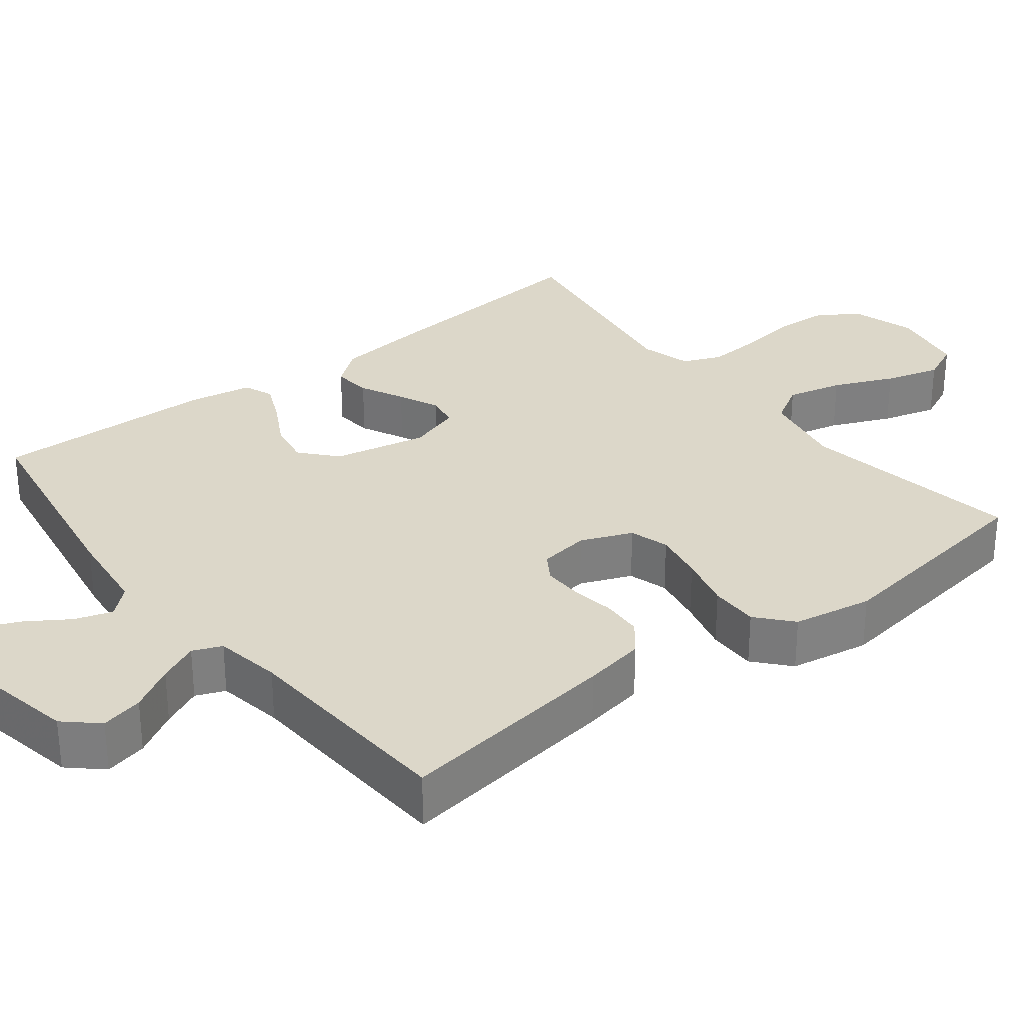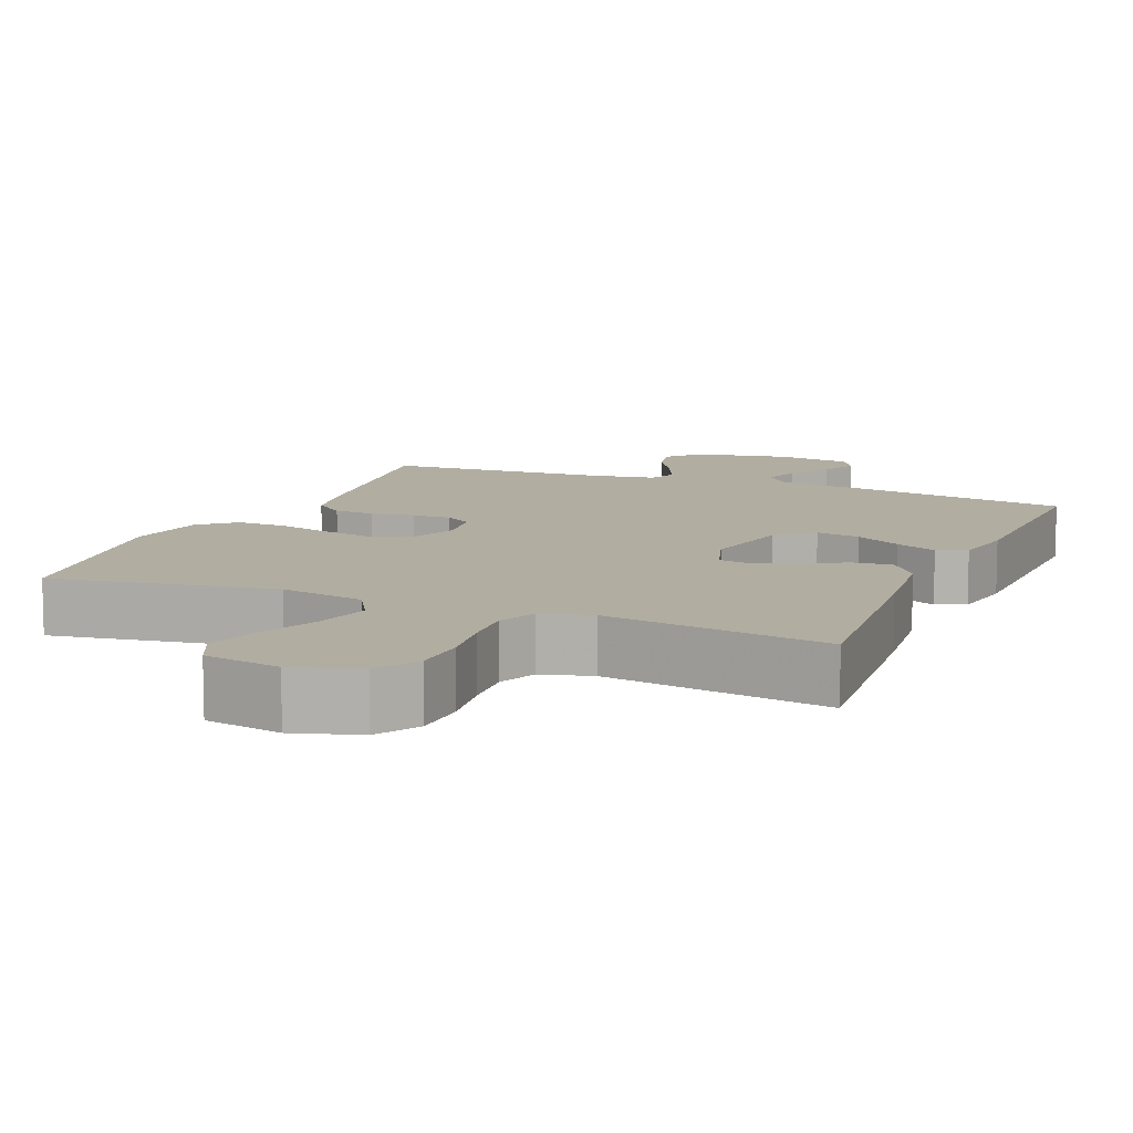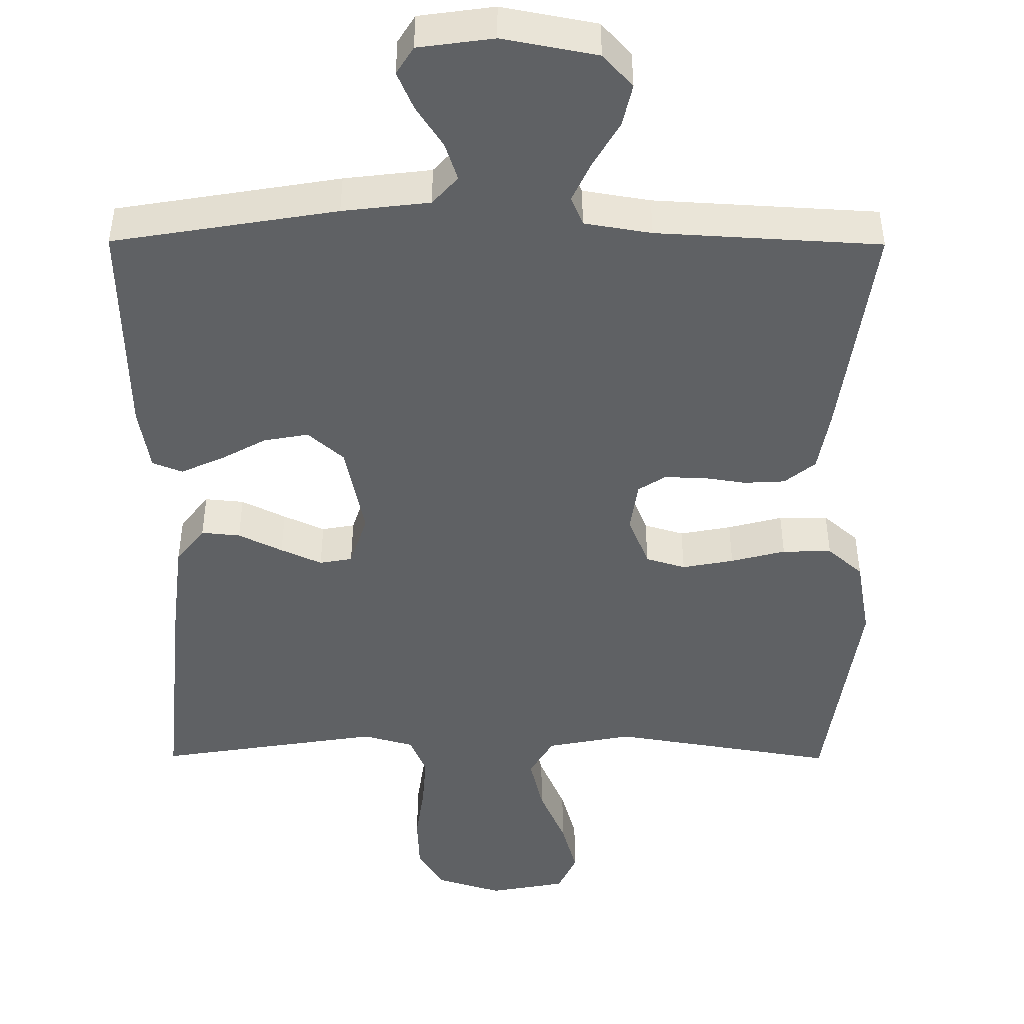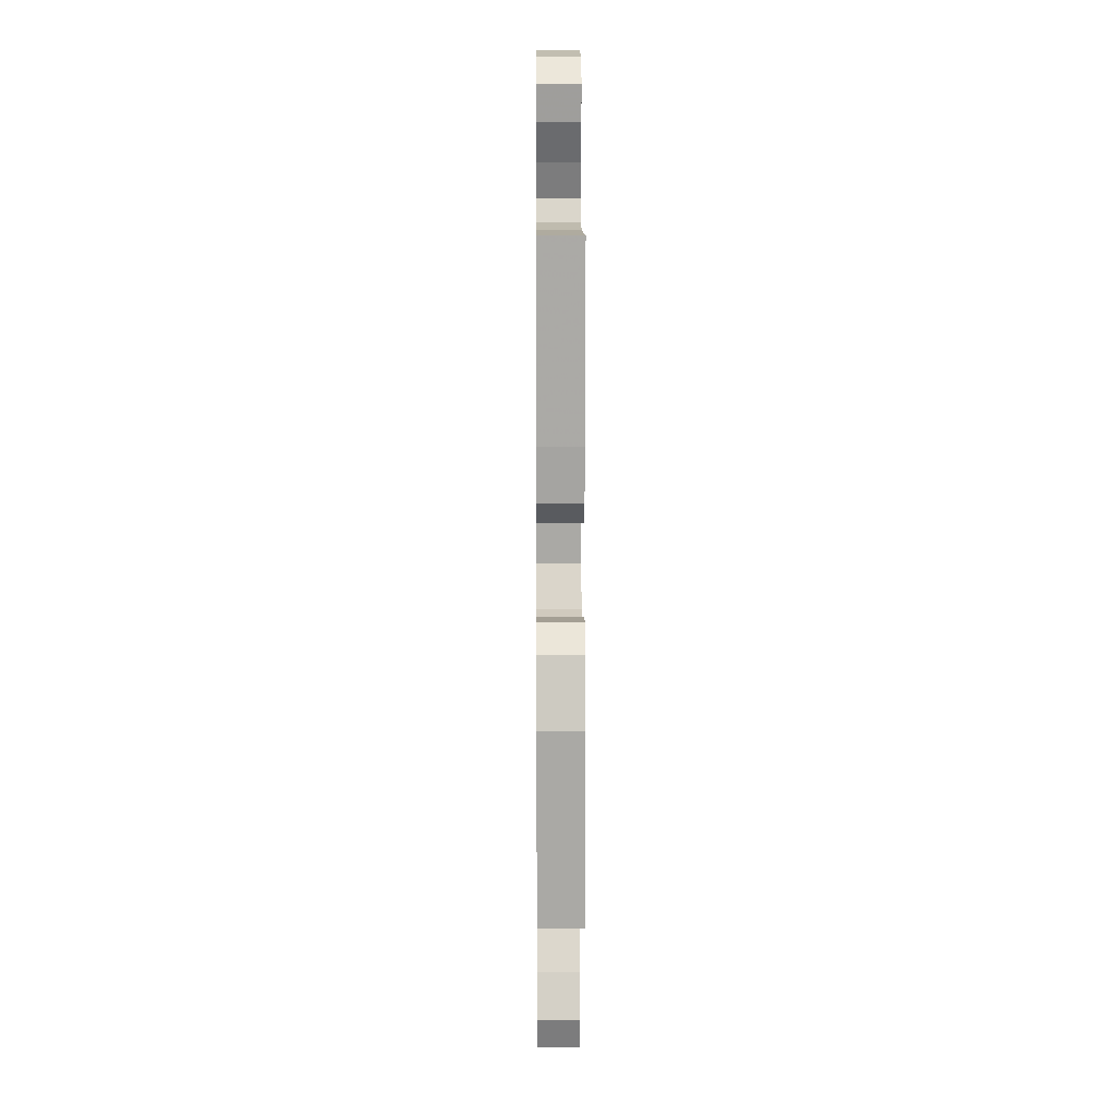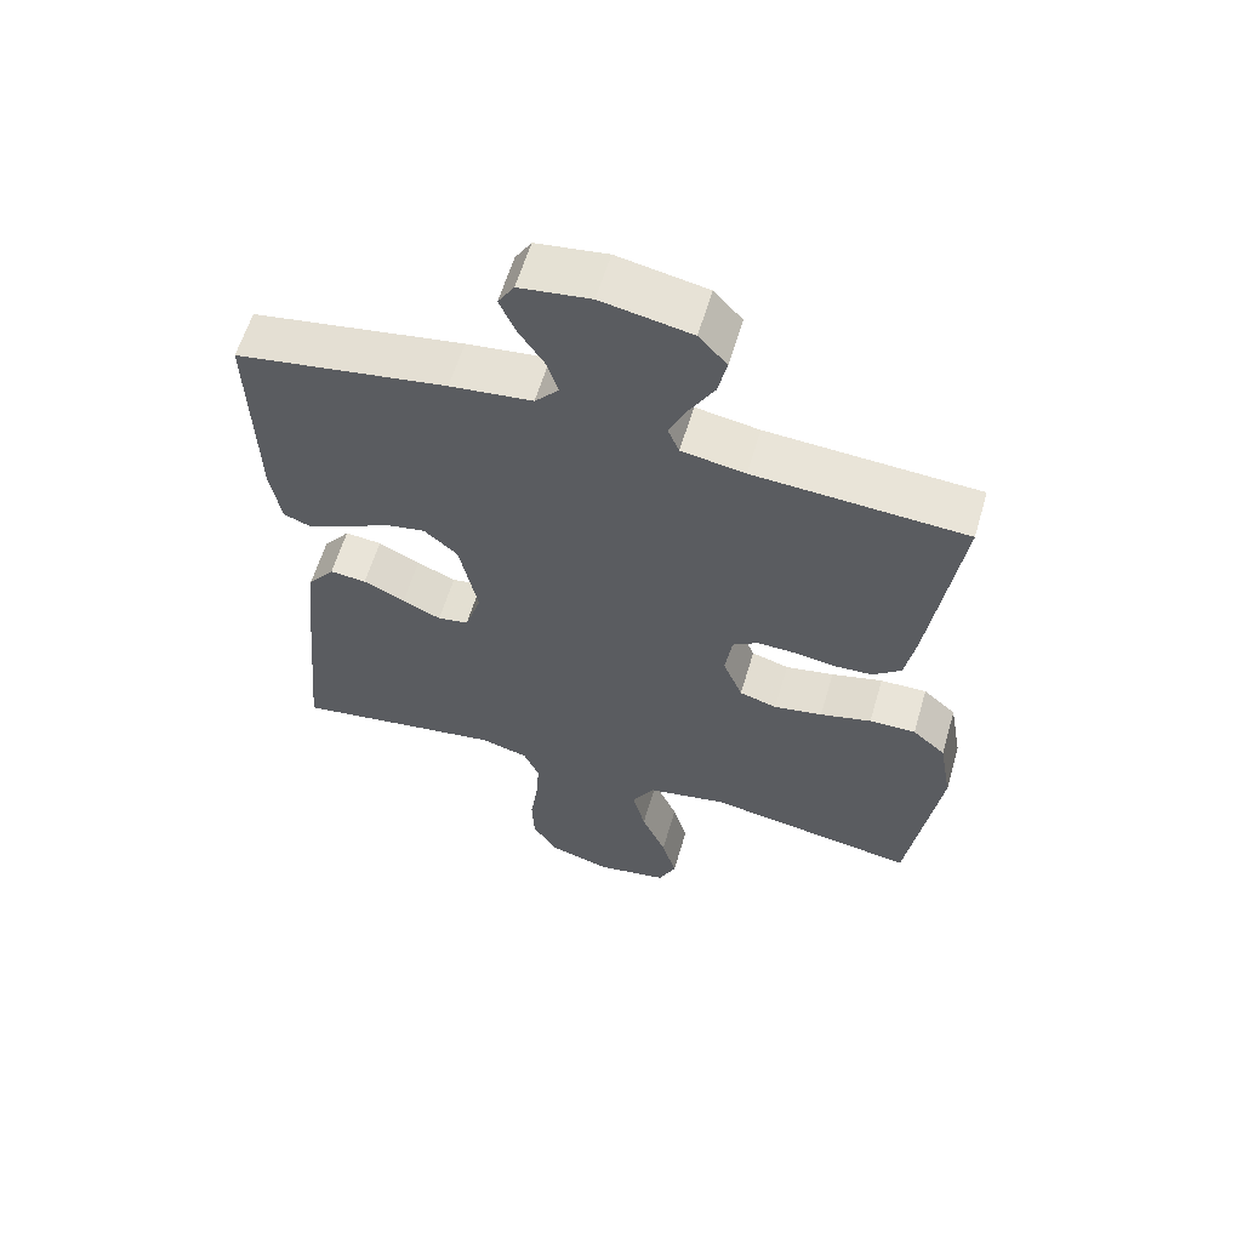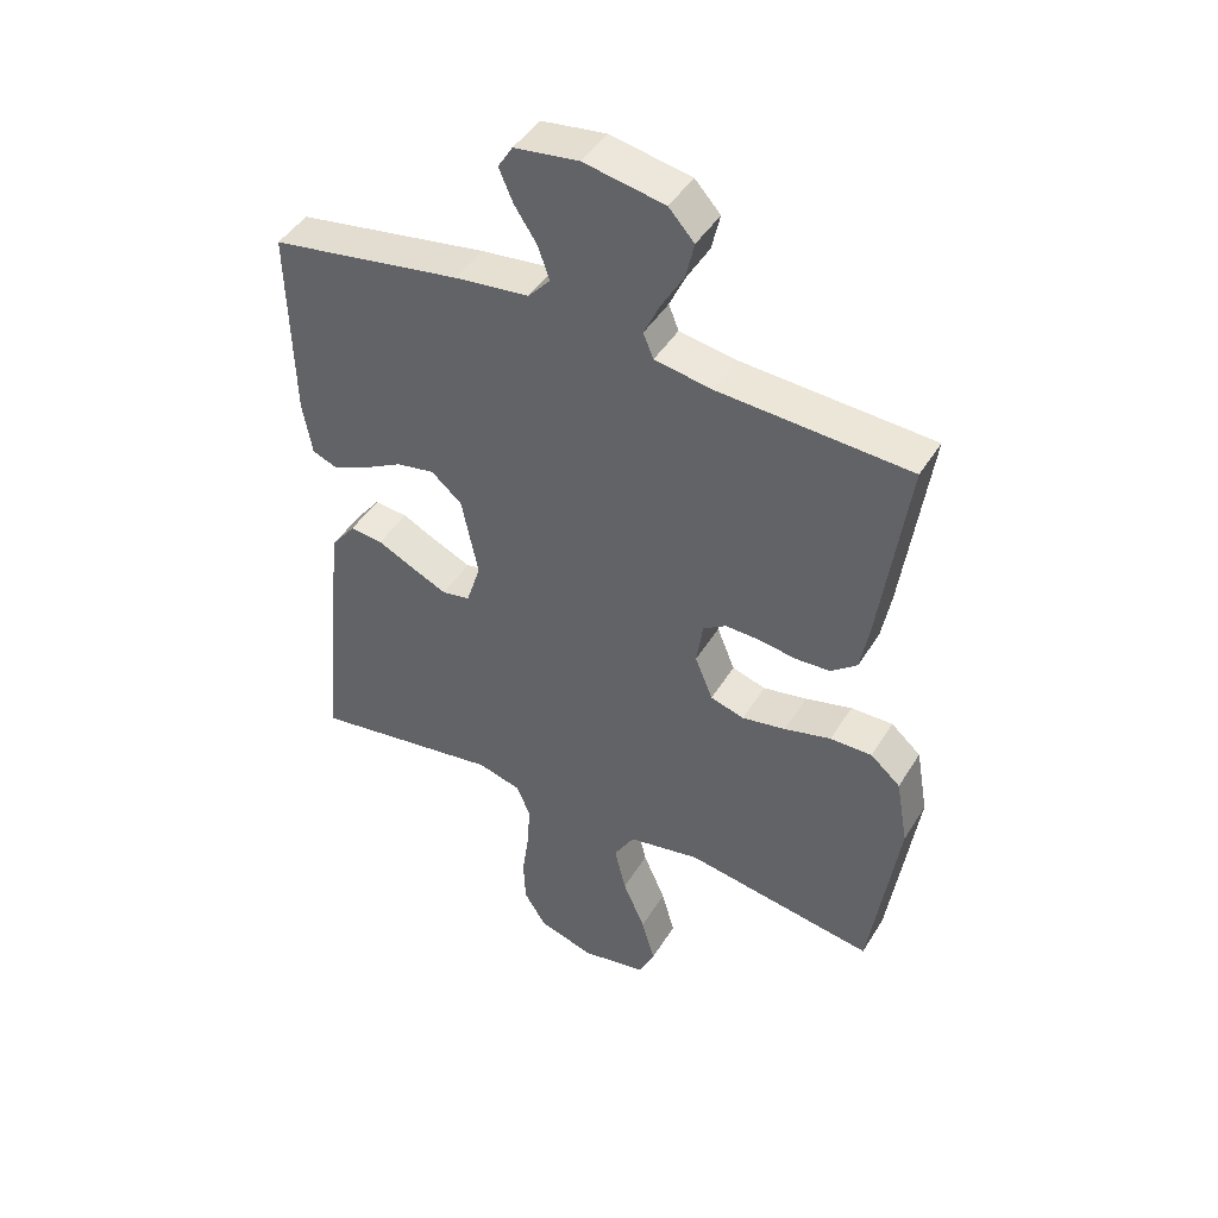
<metadata>
{"format":"obj","ext":"obj","renderer":"f3d","projection":"perspective","resolution":1024,"background":"white","views":[{"elev":30.3,"azim":52.0,"up":"+Y"},{"elev":10.4,"azim":-157.4,"up":"+Y"},{"elev":-46.6,"azim":-0.3,"up":"+Y"},{"elev":6.4,"azim":89.5,"up":"+Z"},{"elev":60.3,"azim":16.4,"up":"+Z"},{"elev":44.9,"azim":29.7,"up":"+Z"}]}
</metadata>
<code>
v 0.5 0.07 -0.5
v 0.2 0.07 -0.451
v 0.086 0.07 -0.473
v 0.054 0.07 -0.527
v 0.072 0.07 -0.602
v 0.107 0.07 -0.683
v 0.128 0.07 -0.757
v 0.103 0.07 -0.811
v 0 0.07 -0.83
v -0.088 0.07 -0.803
v -0.123 0.07 -0.746
v -0.126 0.07 -0.673
v -0.115 0.07 -0.595
v -0.11 0.07 -0.524
v -0.132 0.07 -0.472
v -0.2 0.07 -0.453
v -0.5 0.07 -0.5
v -0.472 0.07 -0.2
v -0.457 0.07 -0.069
v -0.419 0.07 -0.02
v -0.367 0.07 -0.025
v -0.308 0.07 -0.054
v -0.253 0.07 -0.079
v -0.209 0.07 -0.071
v -0.186 0.07 0
v -0.212 0.07 0.126
v -0.26 0.07 0.168
v -0.32 0.07 0.157
v -0.382 0.07 0.123
v -0.438 0.07 0.098
v -0.478 0.07 0.114
v -0.493 0.07 0.2
v -0.5 0.07 0.5
v -0.2 0.07 0.55
v -0.083 0.07 0.564
v -0.049 0.07 0.602
v -0.066 0.07 0.653
v -0.102 0.07 0.708
v -0.124 0.07 0.759
v -0.101 0.07 0.796
v 0 0.07 0.81
v 0.127 0.07 0.786
v 0.167 0.07 0.742
v 0.154 0.07 0.685
v 0.119 0.07 0.625
v 0.094 0.07 0.571
v 0.11 0.07 0.532
v 0.2 0.07 0.517
v 0.5 0.07 0.5
v 0.458 0.07 0.2
v 0.443 0.07 0.117
v 0.402 0.07 0.084
v 0.347 0.07 0.081
v 0.288 0.07 0.09
v 0.235 0.07 0.091
v 0.199 0.07 0.068
v 0.189 0.07 0
v 0.217 0.07 -0.069
v 0.27 0.07 -0.085
v 0.339 0.07 -0.072
v 0.412 0.07 -0.053
v 0.478 0.07 -0.052
v 0.525 0.07 -0.093
v 0.544 0.07 -0.2
v 0.5 0 -0.5
v 0.2 0 -0.451
v 0.086 0 -0.473
v 0.054 0 -0.527
v 0.072 0 -0.602
v 0.107 0 -0.683
v 0.128 0 -0.757
v 0.103 0 -0.811
v 0 0 -0.83
v -0.088 0 -0.803
v -0.123 0 -0.746
v -0.126 0 -0.673
v -0.115 0 -0.595
v -0.11 0 -0.524
v -0.132 0 -0.472
v -0.2 0 -0.453
v -0.5 0 -0.5
v -0.472 0 -0.2
v -0.457 0 -0.069
v -0.419 0 -0.02
v -0.367 0 -0.025
v -0.308 0 -0.054
v -0.253 0 -0.079
v -0.209 0 -0.071
v -0.186 0 0
v -0.212 0 0.126
v -0.26 0 0.168
v -0.32 0 0.157
v -0.382 0 0.123
v -0.438 0 0.098
v -0.478 0 0.114
v -0.493 0 0.2
v -0.5 0 0.5
v -0.2 0 0.55
v -0.083 0 0.564
v -0.049 0 0.602
v -0.066 0 0.653
v -0.102 0 0.708
v -0.124 0 0.759
v -0.101 0 0.796
v 0 0 0.81
v 0.127 0 0.786
v 0.167 0 0.742
v 0.154 0 0.685
v 0.119 0 0.625
v 0.094 0 0.571
v 0.11 0 0.532
v 0.2 0 0.517
v 0.5 0 0.5
v 0.458 0 0.2
v 0.443 0 0.117
v 0.402 0 0.084
v 0.347 0 0.081
v 0.288 0 0.09
v 0.235 0 0.091
v 0.199 0 0.068
v 0.189 0 0
v 0.217 0 -0.069
v 0.27 0 -0.085
v 0.339 0 -0.072
v 0.412 0 -0.053
v 0.478 0 -0.052
v 0.525 0 -0.093
v 0.544 0 -0.2
f 63 64 1 2
f 60 61 62 63
f 59 60 63 2
f 58 59 2 3
f 57 58 3 4
f 56 57 4
f 51 52 53 54
f 51 54 55
f 48 49 50 51
f 47 48 51 55
f 46 47 55 56
f 42 43 44 45
f 42 45 46
f 41 42 46
f 37 38 39 40
f 36 37 40 41
f 32 33 34 35
f 30 31 32 35
f 28 29 30 35
f 27 28 35 36
f 26 27 36
f 25 26 36
f 19 20 21 22
f 19 22 23
f 16 17 18 19
f 15 16 19 23
f 14 15 23 24
f 10 11 12 13
f 10 13 14
f 9 10 14
f 5 6 7 8
f 4 5 8 9
f 41 46 56 4
f 25 36 41 4
f 14 24 25
f 4 9 14 25
f 66 65 128 127
f 127 126 125 124
f 66 127 124 123
f 67 66 123 122
f 68 67 122 121
f 68 121 120
f 118 117 116 115
f 119 118 115
f 115 114 113 112
f 119 115 112 111
f 120 119 111 110
f 109 108 107 106
f 110 109 106
f 110 106 105
f 104 103 102 101
f 105 104 101 100
f 99 98 97 96
f 99 96 95 94
f 99 94 93 92
f 100 99 92 91
f 100 91 90
f 100 90 89
f 86 85 84 83
f 87 86 83
f 83 82 81 80
f 87 83 80 79
f 88 87 79 78
f 77 76 75 74
f 78 77 74
f 78 74 73
f 72 71 70 69
f 73 72 69 68
f 68 120 110 105
f 68 105 100 89
f 89 88 78
f 89 78 73 68
f 1 65 66 2
f 2 66 67 3
f 3 67 68 4
f 4 68 69 5
f 5 69 70 6
f 6 70 71 7
f 7 71 72 8
f 8 72 73 9
f 9 73 74 10
f 10 74 75 11
f 11 75 76 12
f 12 76 77 13
f 13 77 78 14
f 14 78 79 15
f 15 79 80 16
f 16 80 81 17
f 17 81 82 18
f 18 82 83 19
f 19 83 84 20
f 20 84 85 21
f 21 85 86 22
f 22 86 87 23
f 23 87 88 24
f 24 88 89 25
f 25 89 90 26
f 26 90 91 27
f 27 91 92 28
f 28 92 93 29
f 29 93 94 30
f 30 94 95 31
f 31 95 96 32
f 32 96 97 33
f 33 97 98 34
f 34 98 99 35
f 35 99 100 36
f 36 100 101 37
f 37 101 102 38
f 38 102 103 39
f 39 103 104 40
f 40 104 105 41
f 41 105 106 42
f 42 106 107 43
f 43 107 108 44
f 44 108 109 45
f 45 109 110 46
f 46 110 111 47
f 47 111 112 48
f 48 112 113 49
f 49 113 114 50
f 50 114 115 51
f 51 115 116 52
f 52 116 117 53
f 53 117 118 54
f 54 118 119 55
f 55 119 120 56
f 56 120 121 57
f 57 121 122 58
f 58 122 123 59
f 59 123 124 60
f 60 124 125 61
f 61 125 126 62
f 62 126 127 63
f 63 127 128 64
f 64 128 65 1

</code>
